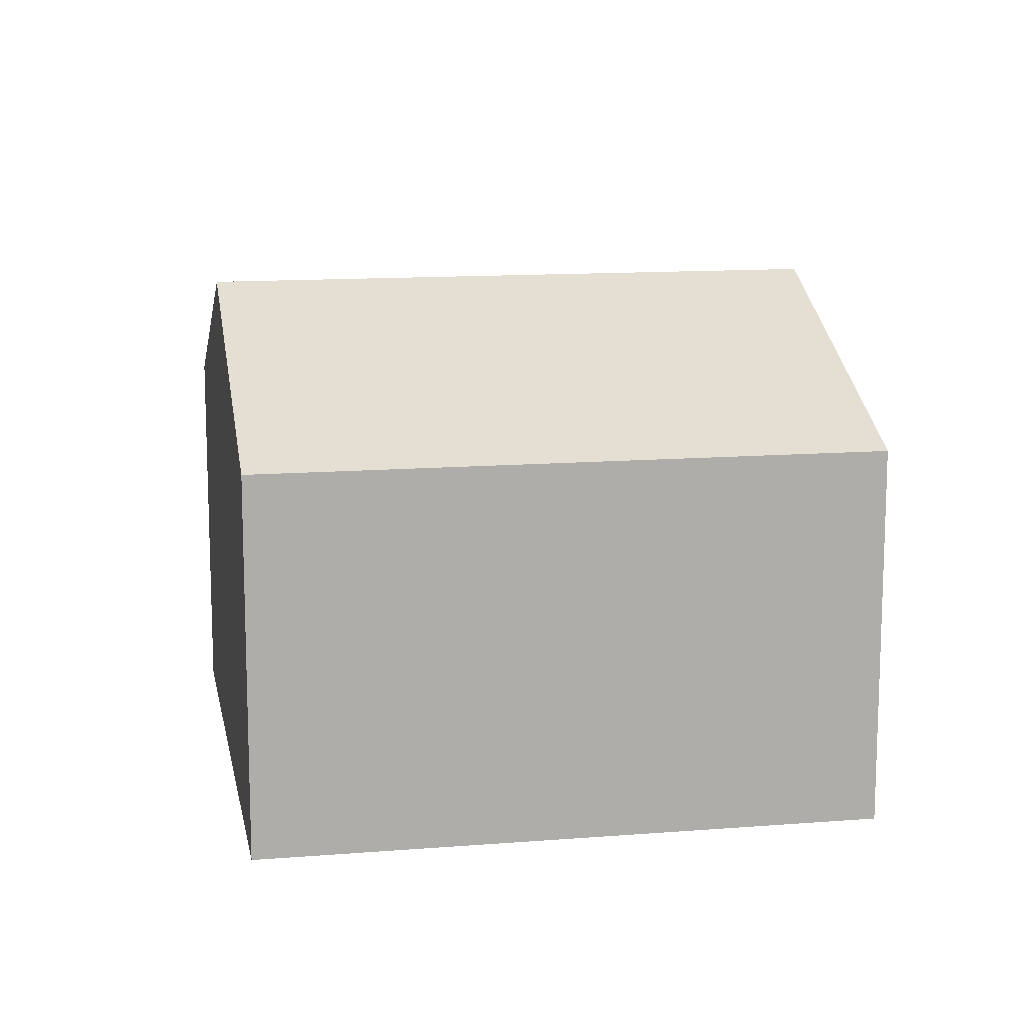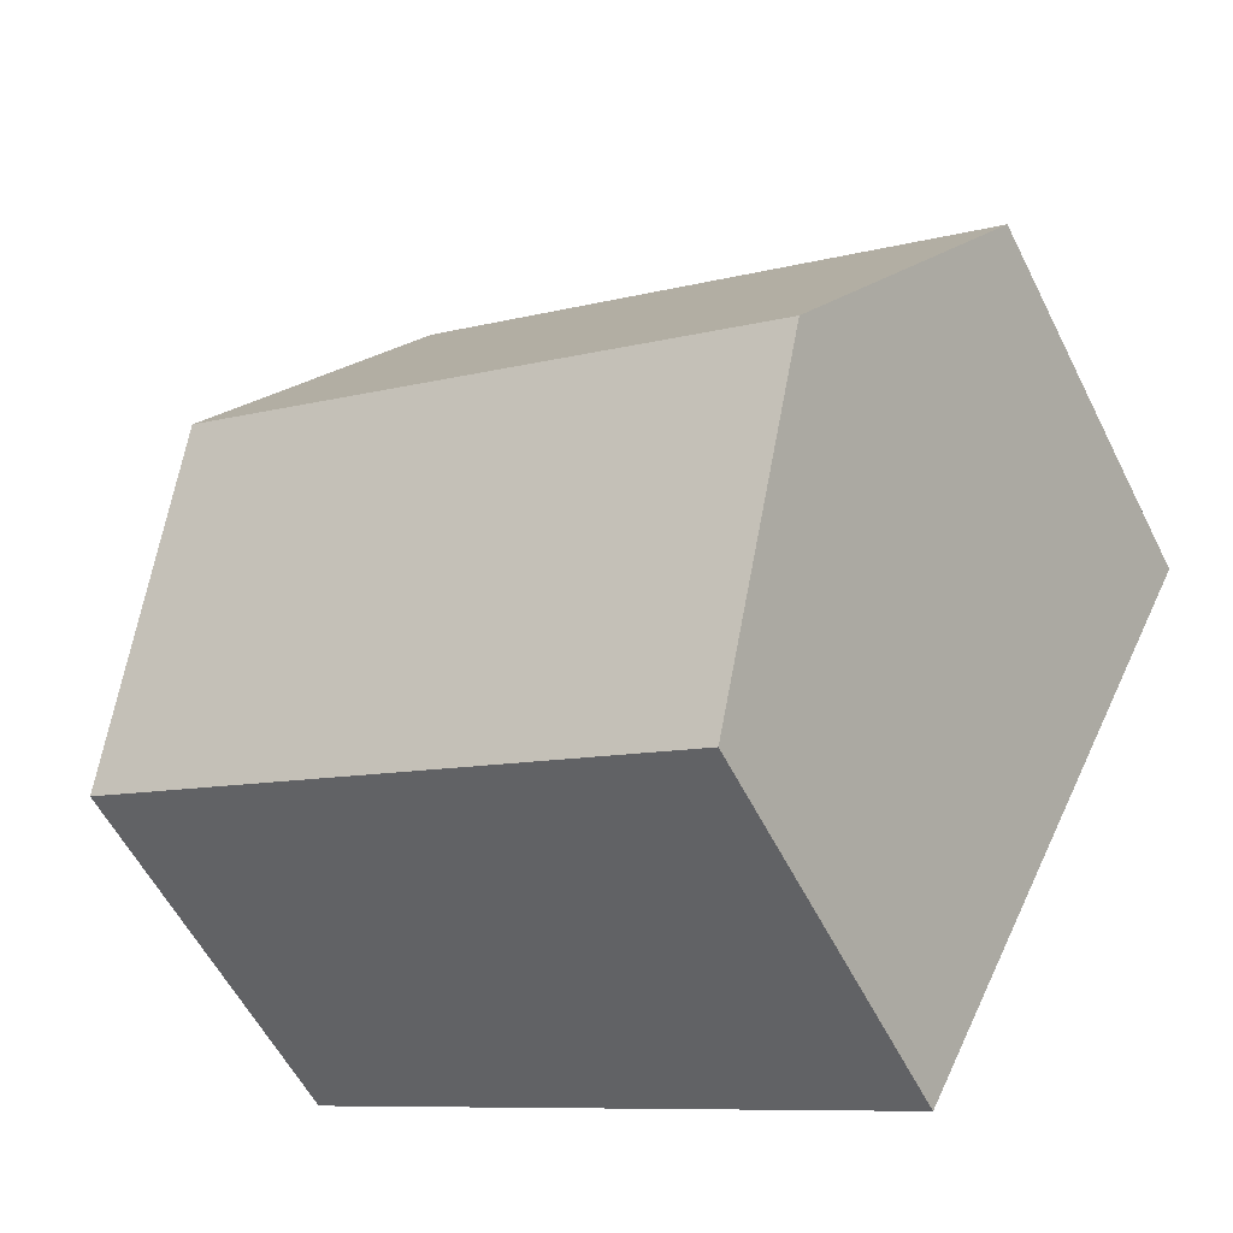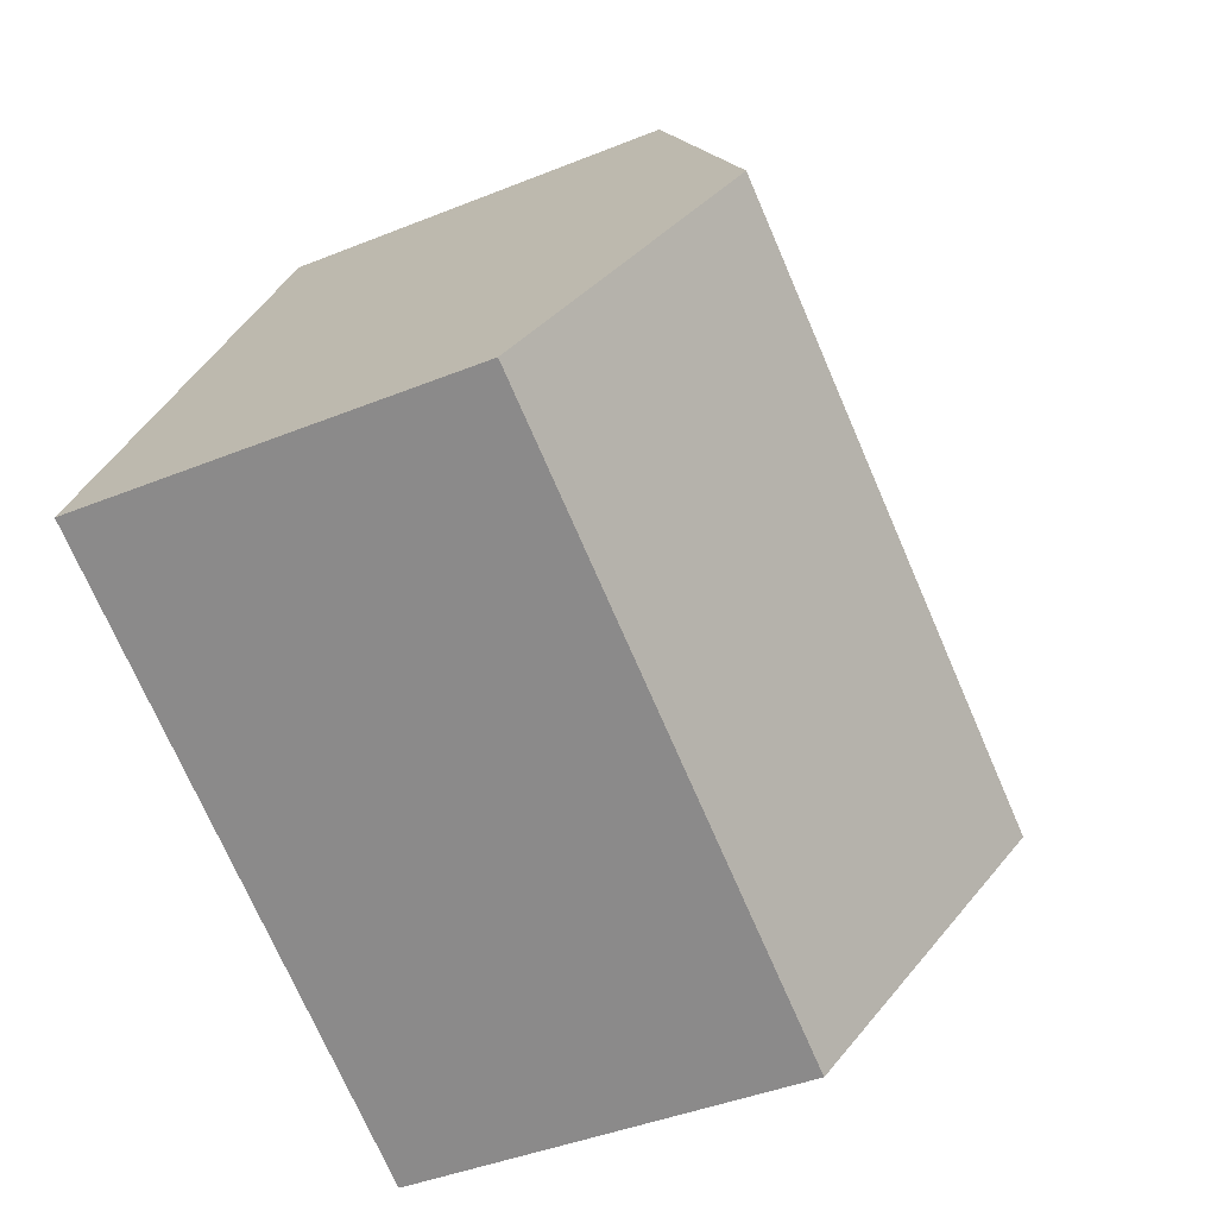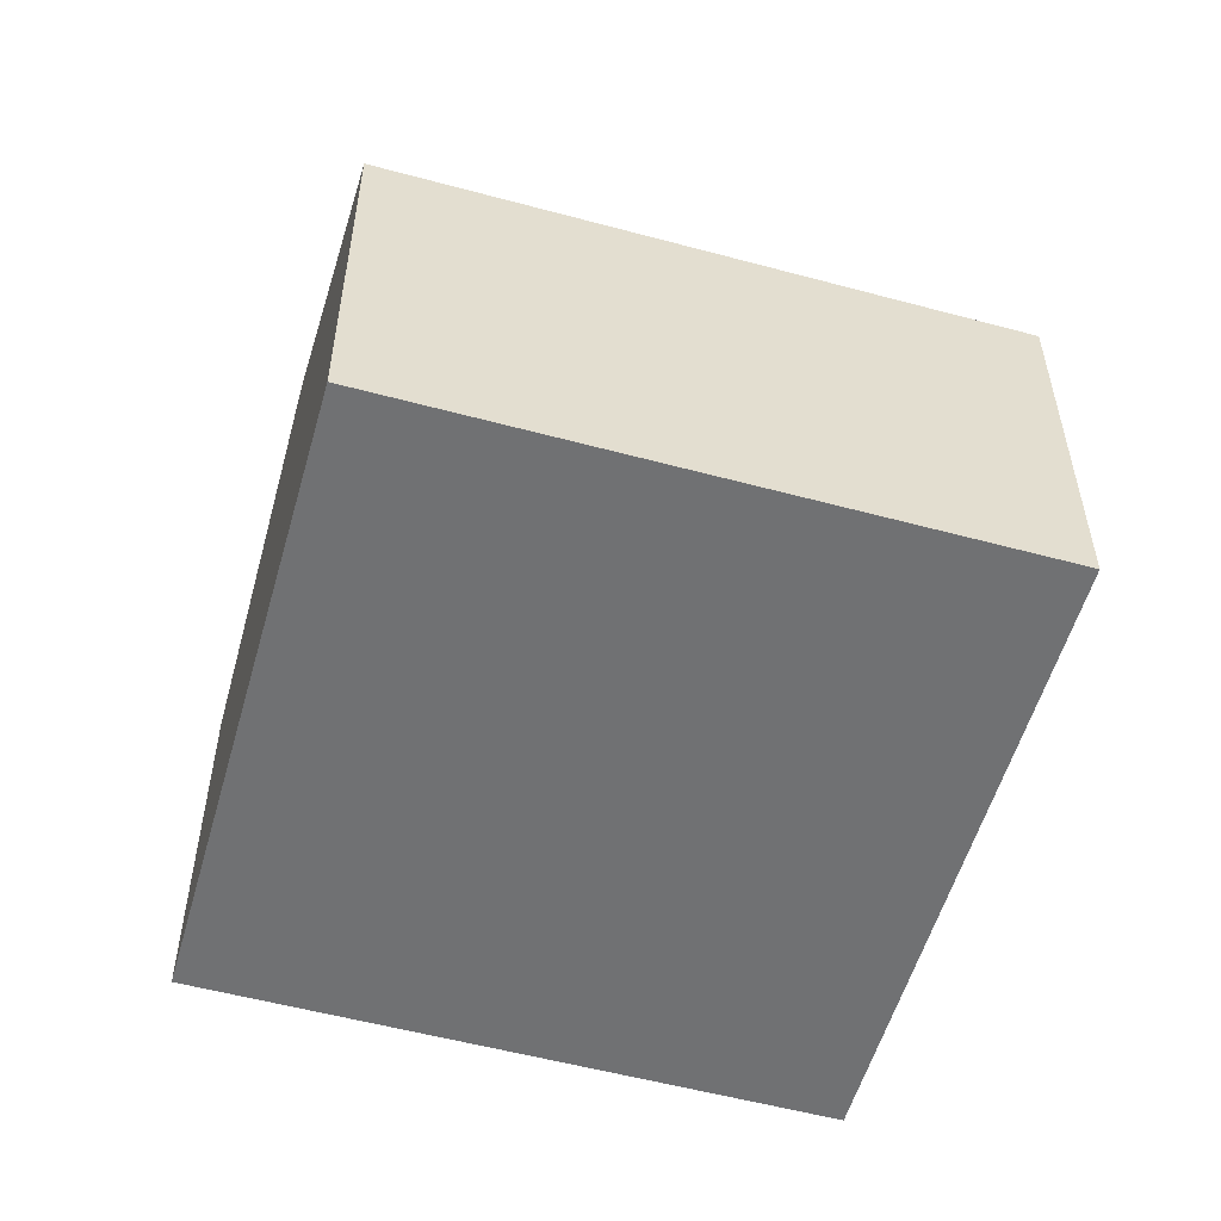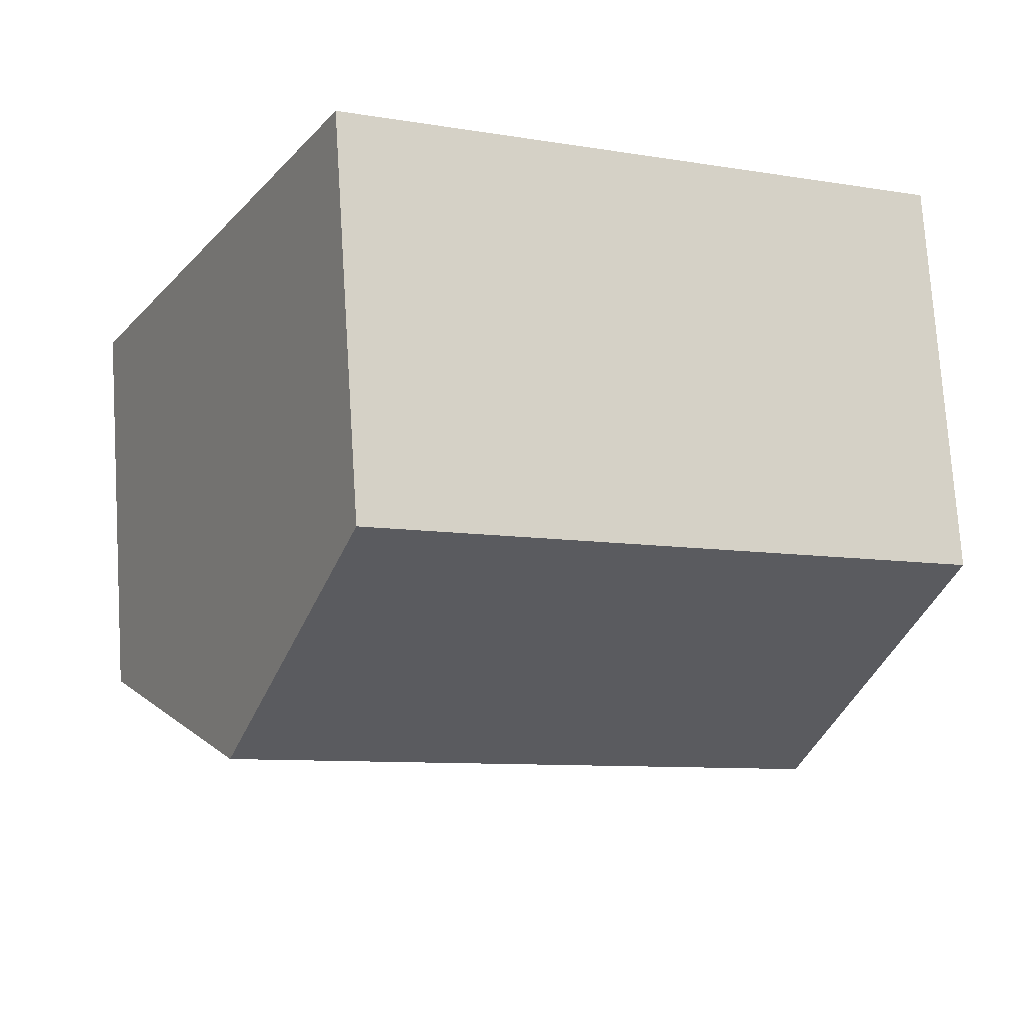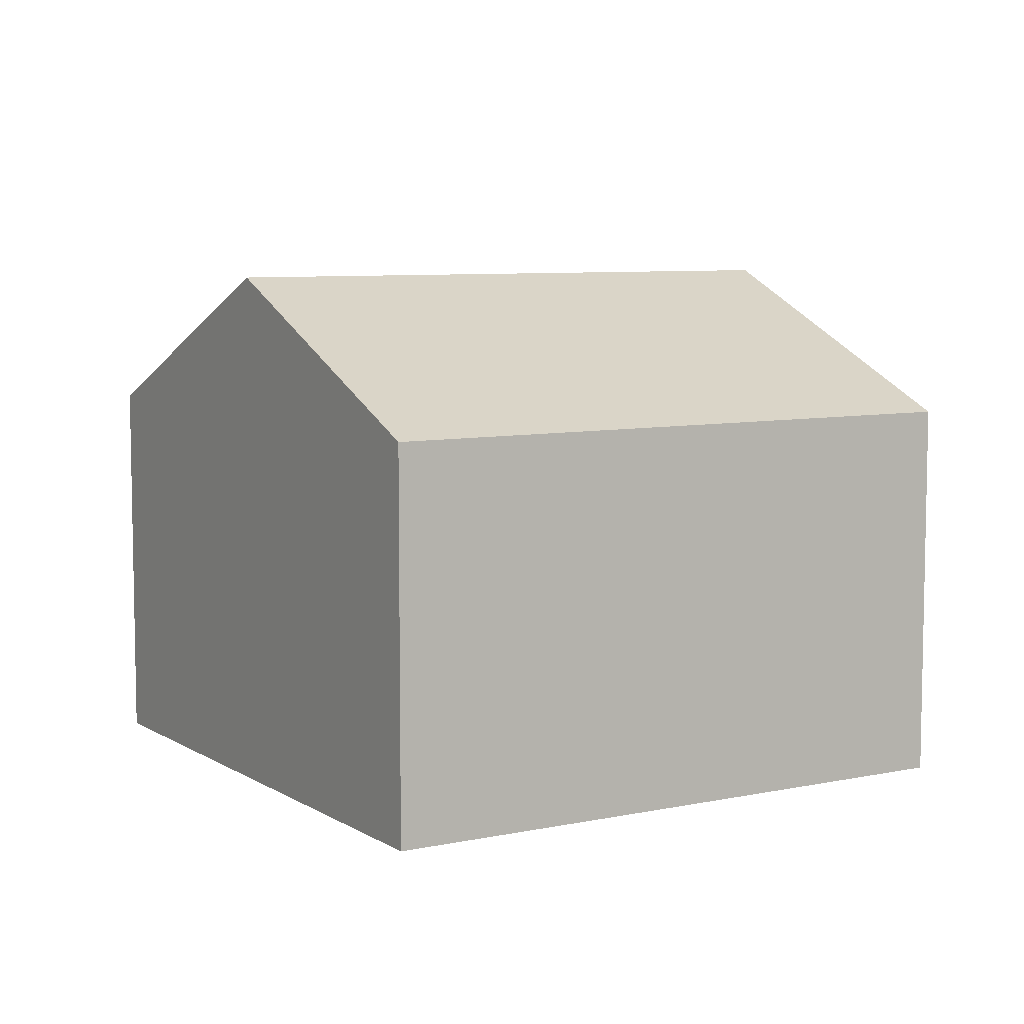
<metadata>
{"format":"obj","ext":"obj","renderer":"f3d","projection":"perspective","resolution":1024,"background":"white","views":[{"elev":12.8,"azim":-37.0,"up":"+Y"},{"elev":-56.9,"azim":-153.5,"up":"+Z"},{"elev":-41.7,"azim":116.1,"up":"+Z"},{"elev":-55.2,"azim":-42.4,"up":"+Y"},{"elev":74.8,"azim":176.3,"up":"+Z"},{"elev":7.3,"azim":122.1,"up":"+Y"}]}
</metadata>
<code>
v  1.81 2.412 -3.625
v  4.48 3.306 -0.028
v  5.385 2.412 -1.84
v  0.905 3.306 -1.813
v  0 2.412 1.477e-16
v  3.575 2.412 1.785
v  0 0 0
v  3.575 -1.093e-16 1.785
v  4.48 1.715e-18 -0.028
v  5.385 1.127e-16 -1.84
v  1.81 2.22e-16 -3.625
v  0.905 1.11e-16 -1.813
g defaultobject
f 1 2 3
f 2 1 4
f 5 2 4
f 2 5 6
f 7 6 5
f 6 7 8
f 8 2 6
f 2 8 3
f 3 8 9
f 3 9 10
f 10 1 3
f 1 10 11
f 4 7 5
f 7 4 1
f 7 1 12
f 12 1 11
f 9 11 10
f 11 9 8
f 11 8 7
f 11 7 12

</code>
